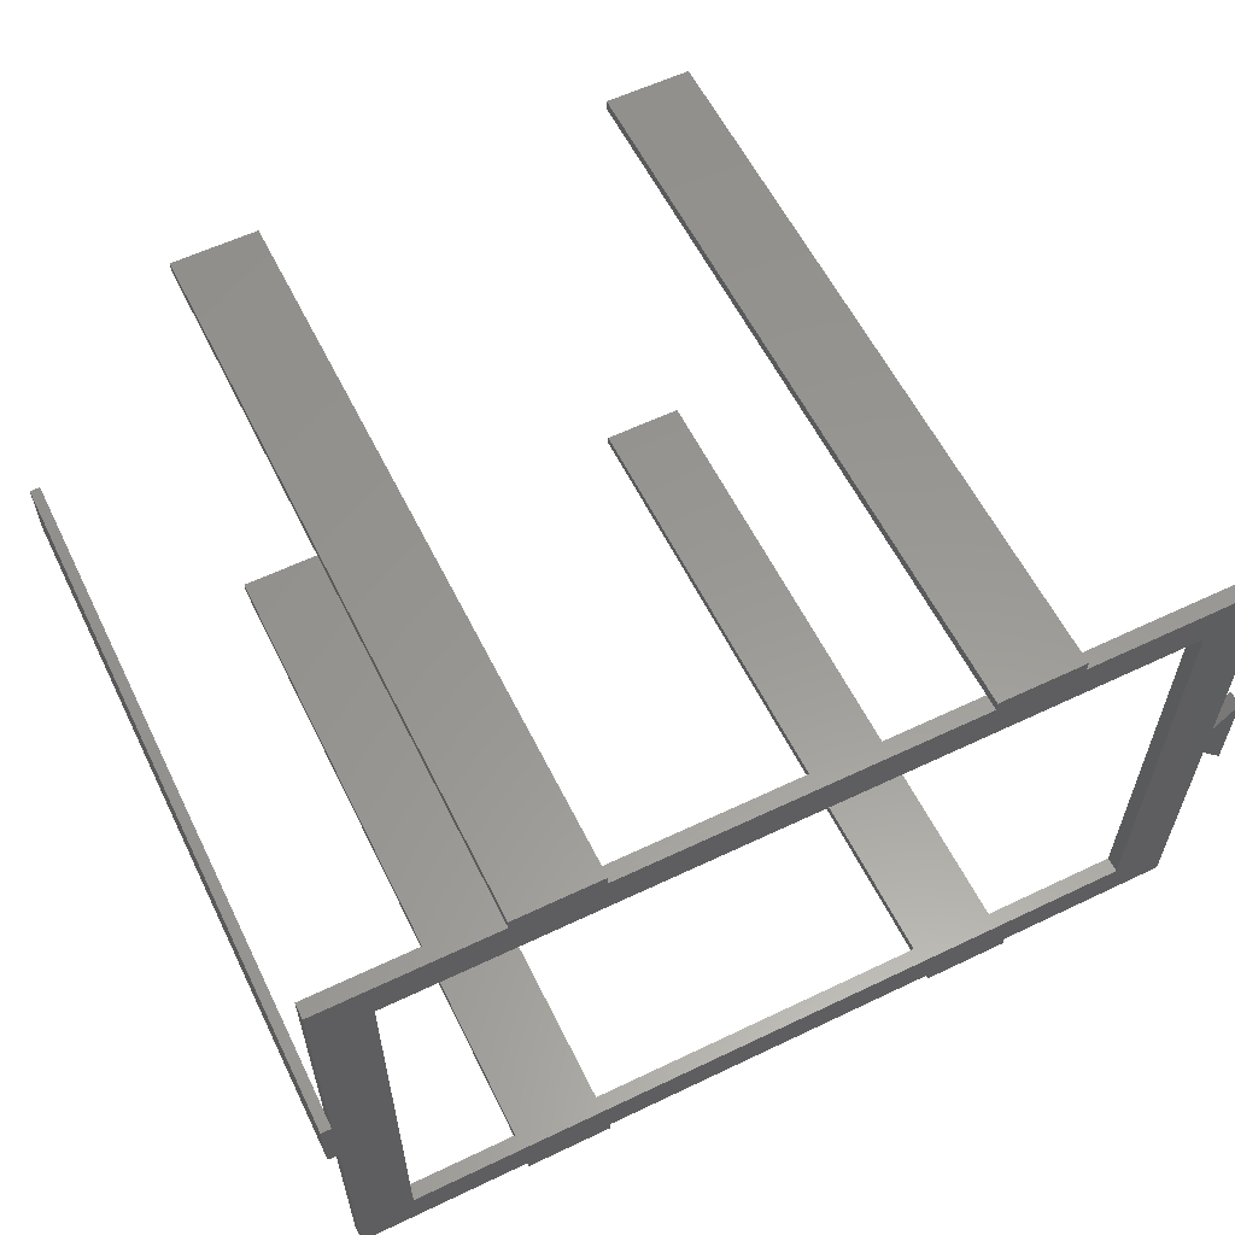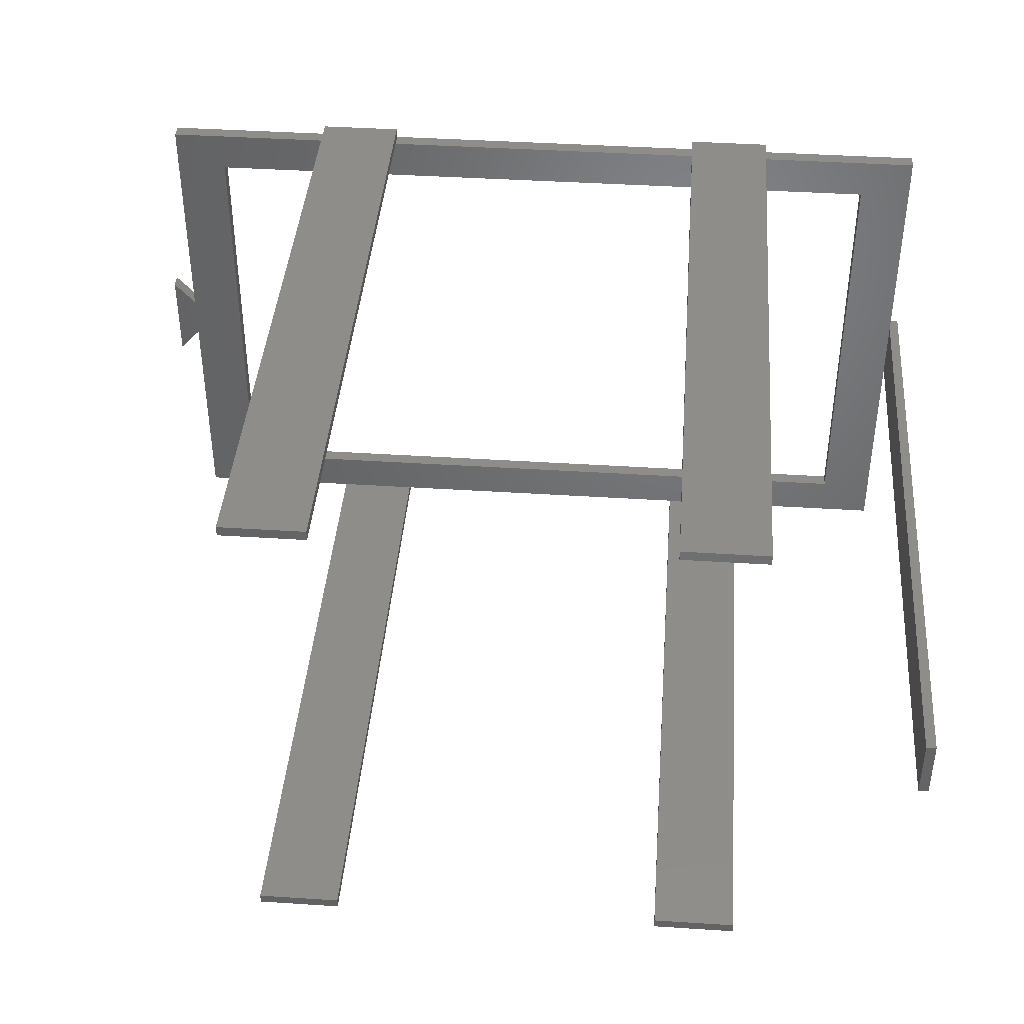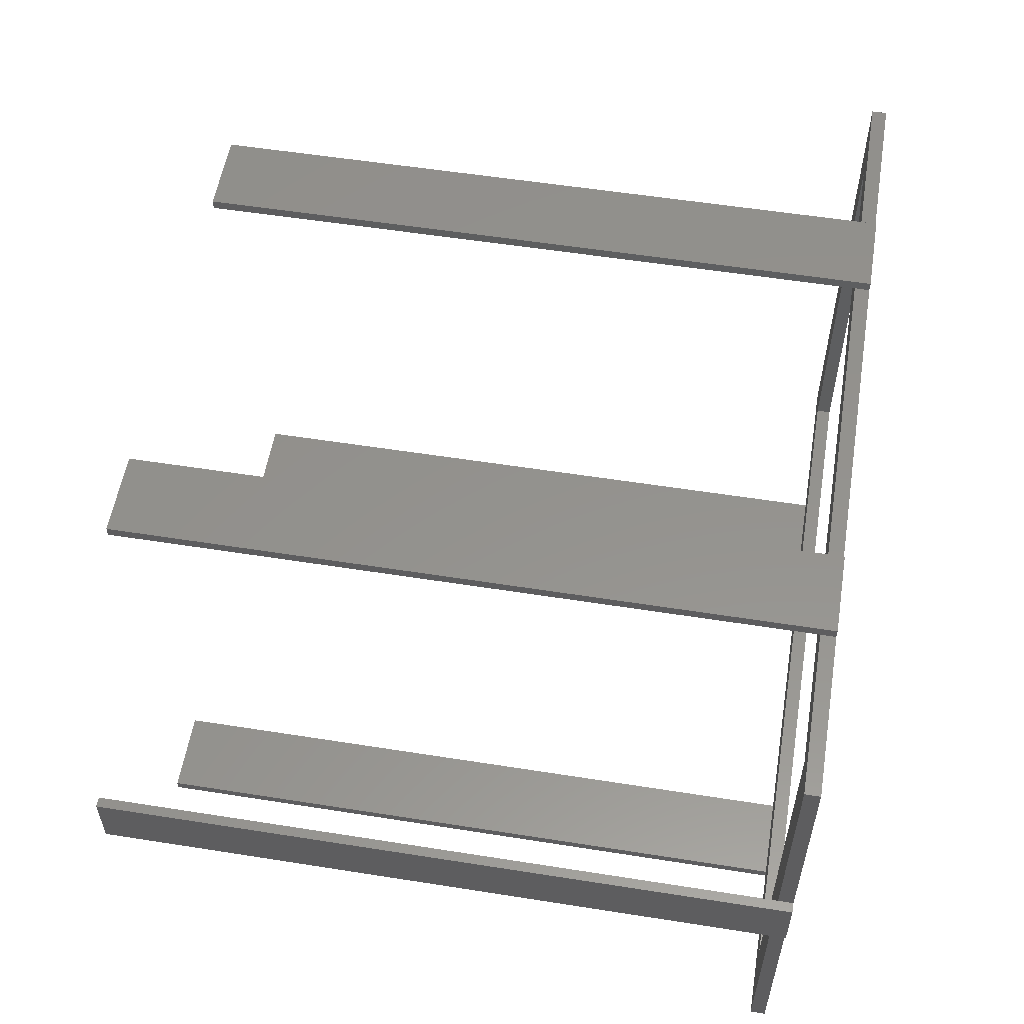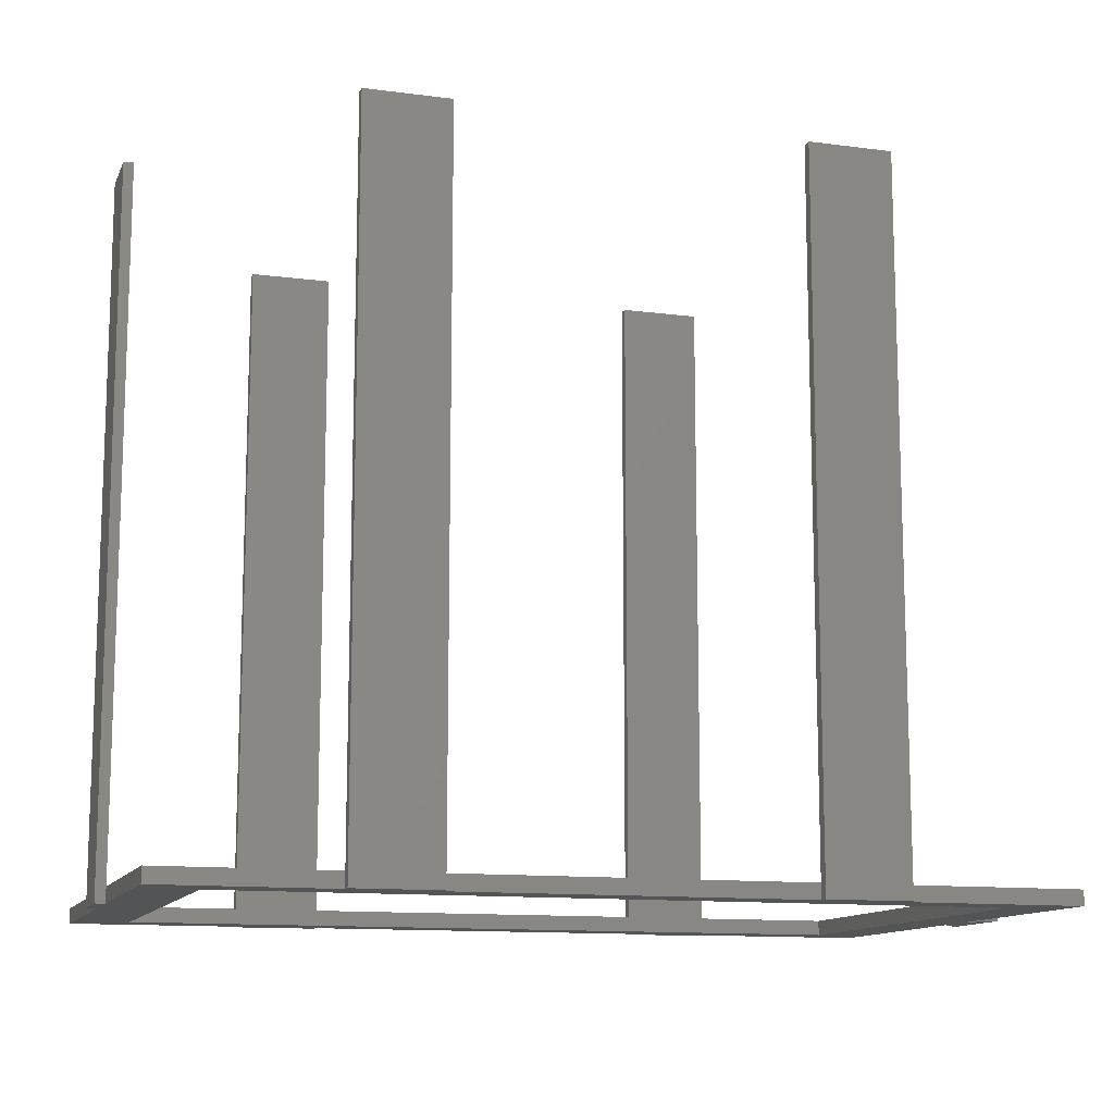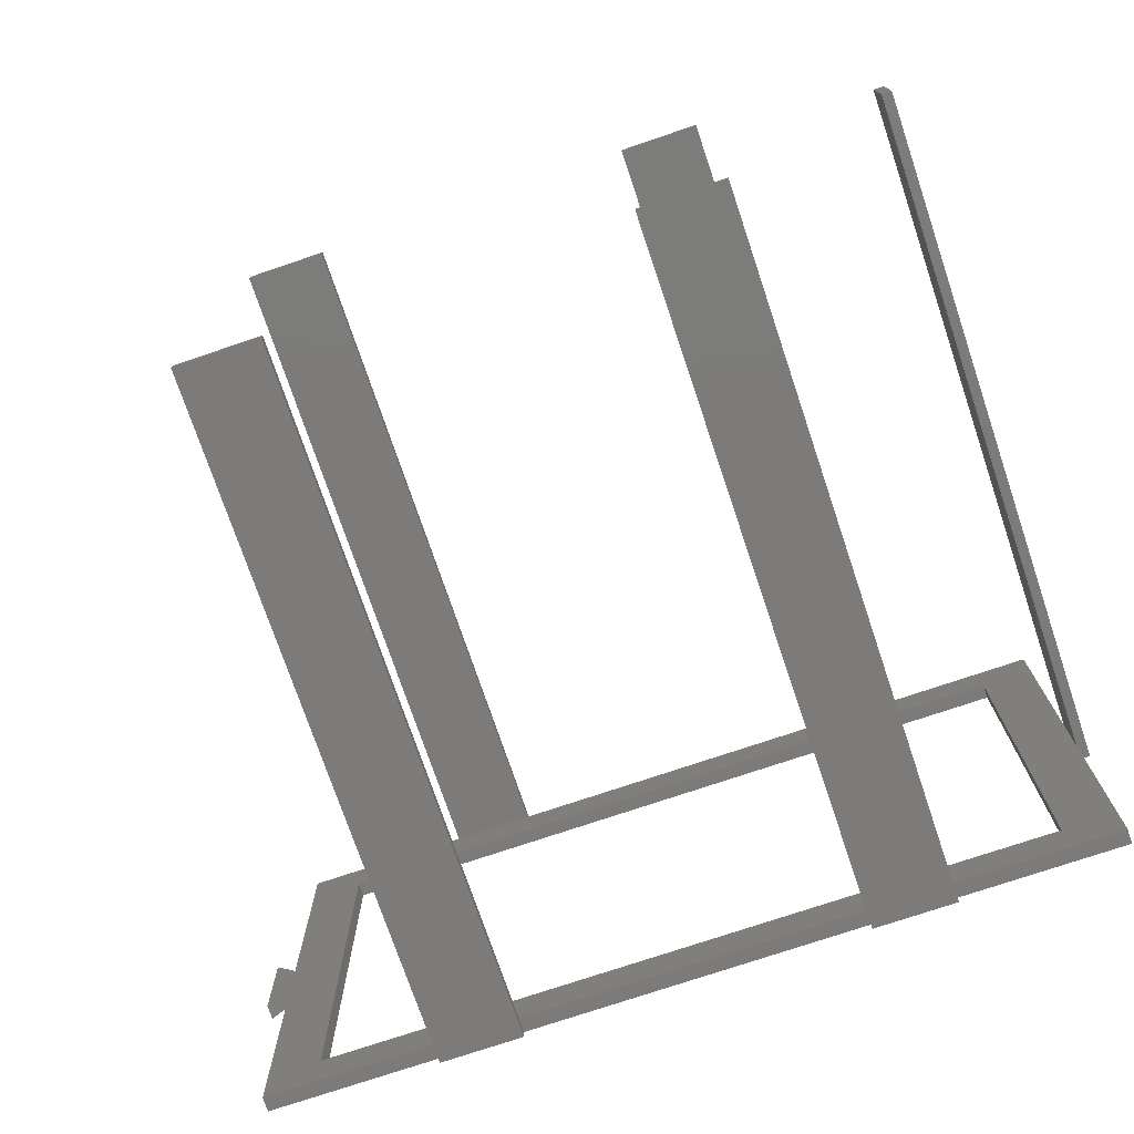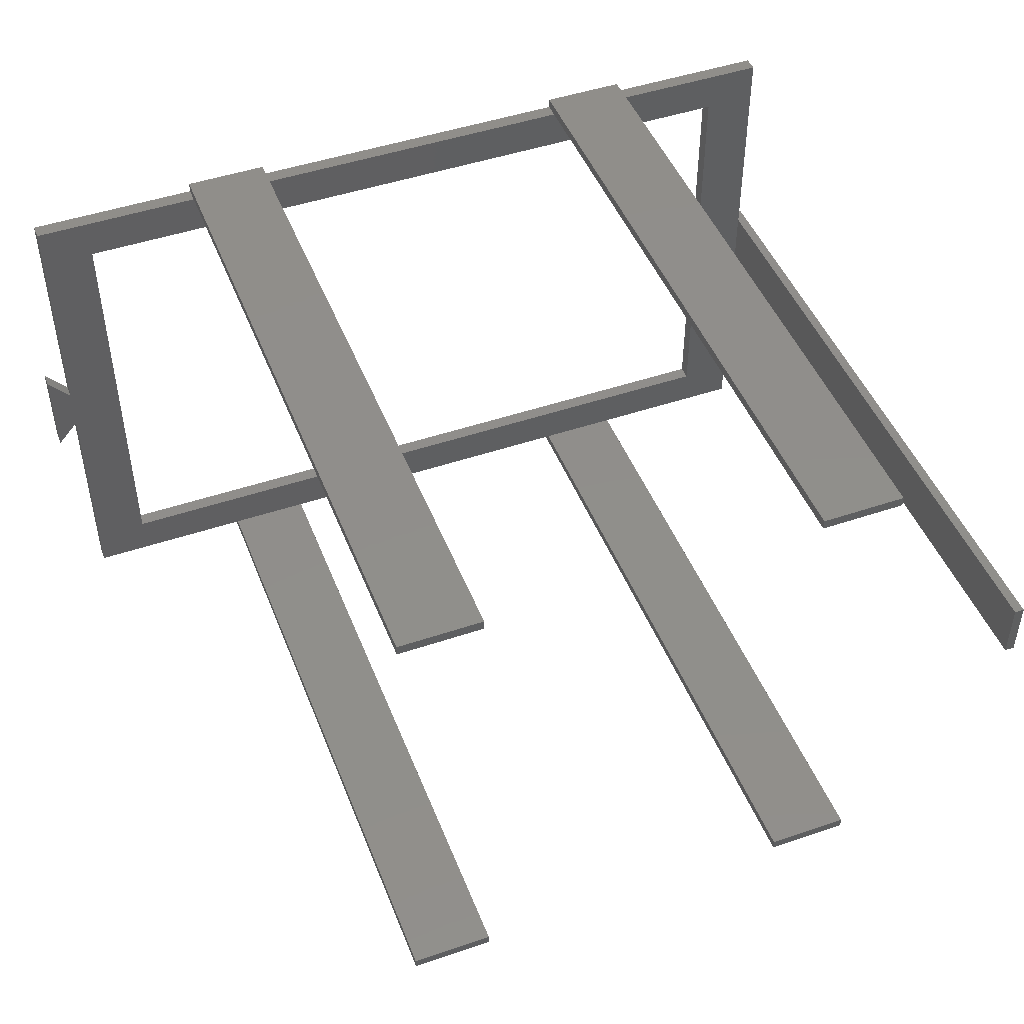
<metadata>
{"format":"stl","ext":"stl","renderer":"f3d","projection":"perspective","resolution":1024,"background":"white","views":[{"elev":58.9,"azim":153.8,"up":"+Y"},{"elev":41.3,"azim":4.5,"up":"+Y"},{"elev":55.9,"azim":99.4,"up":"+Y"},{"elev":-12.1,"azim":162.8,"up":"+Z"},{"elev":-74.8,"azim":18.7,"up":"+Y"},{"elev":47.3,"azim":-21.0,"up":"+Y"}]}
</metadata>
<code>
# stl→obj: 82 verts, 168 faces
v 30.75 -32.39 0
v 20.75 -32.39 0
v 30.75 -31.2 0
v 81.5 -32.39 0
v 71.5 -32.39 0
v 81.5 -31.2 0
v 95 -26.2 0
v 101.5 -3.75 0
v 101.5 -31.2 0
v 101.5 3.75 0
v 95 26.2 0
v 71.5 -31.2 0
v 20.75 -31.2 0
v 6.5 -26.2 0
v 0 -2.7 0
v 0 -31.2 0
v 102.7 3.75 0
v 102.7 -3.75 0
v 101.5 31.2 0
v 81.5 31.2 0
v 71.5 31.2 0
v 81.5 32.39 0
v 30.75 31.2 0
v 20.75 31.2 0
v 30.75 32.39 0
v 6.5 26.2 0
v 0 2.7 0
v 0 31.2 0
v 71.5 32.39 0
v -2.7 -5.7 0
v -2.7 5.7 0
v 20.75 32.39 0
v 71.5 -31.2 1.8
v 71.5 -31.19 83.6
v 71.5 -31.19 1.8
v 71.5 -32.39 83.6
v 81.5 -32.39 83.6
v 81.5 -31.19 83.6
v 81.5 -31.2 1.8
v 81.5 -31.19 1.8
v 20.75 -31.2 1.8
v 20.75 -31.19 83.6
v 20.75 -31.19 1.8
v 20.75 -32.39 83.6
v 30.75 -32.39 83.6
v 30.75 -31.19 83.6
v 30.75 -31.2 1.8
v 30.75 -31.19 1.8
v 101.5 -3.75 1.8
v 101.5 3.75 83.6
v 101.5 3.75 1.8
v 101.5 -3.75 83.6
v 102.7 -3.75 83.6
v 102.7 3.75 83.6
v 71.5 31.2 1.8
v 71.5 32.39 83.6
v 71.5 31.19 83.6
v 71.5 31.19 1.8
v 81.5 31.19 83.6
v 81.5 32.39 83.6
v 81.5 31.2 1.8
v 81.5 31.19 1.8
v 20.75 31.2 1.8
v 20.75 32.39 83.6
v 20.75 31.19 83.6
v 20.75 31.19 1.8
v 30.75 31.19 83.6
v 30.75 32.39 83.6
v 30.75 31.2 1.8
v 30.75 31.19 1.8
v 95 -26.2 1.8
v 6.5 -26.2 1.8
v 6.5 26.2 1.8
v 0 2.7 1.8
v 0 -2.7 1.8
v 0 -31.2 1.8
v 95 26.2 1.8
v 101.5 31.2 1.8
v 101.5 -31.2 1.8
v -2.7 5.7 1.8
v -2.7 -5.7 1.8
v 0 31.2 1.8
f 1 2 3
f 4 5 6
f 7 8 9
f 8 7 10
f 11 10 7
f 6 7 9
f 12 6 5
f 6 12 7
f 3 7 12
f 13 3 2
f 14 3 13
f 3 14 7
f 15 14 16
f 16 14 13
f 8 17 18
f 17 8 10
f 10 11 19
f 11 20 19
f 20 21 22
f 11 21 20
f 11 23 21
f 23 24 25
f 26 23 11
f 23 26 24
f 14 15 26
f 27 26 15
f 26 28 24
f 28 26 27
f 22 21 29
f 30 27 15
f 27 30 31
f 25 24 32
f 33 34 35
f 36 33 5
f 33 36 34
f 12 5 33
f 34 37 38
f 37 34 36
f 38 39 40
f 37 39 38
f 4 39 37
f 39 4 6
f 40 34 38
f 34 40 35
f 5 37 36
f 37 5 4
f 41 42 43
f 44 41 2
f 41 44 42
f 13 2 41
f 42 45 46
f 45 42 44
f 46 47 48
f 45 47 46
f 1 47 45
f 47 1 3
f 2 45 44
f 45 2 1
f 48 42 46
f 42 48 43
f 49 50 51
f 50 49 52
f 50 53 54
f 53 50 52
f 53 17 54
f 17 53 18
f 54 51 50
f 17 51 54
f 51 17 10
f 50 51 51
f 49 52 49
f 52 49 53
f 18 49 8
f 49 18 53
f 55 29 21
f 29 55 56
f 57 55 58
f 55 57 56
f 56 59 60
f 59 56 57
f 60 61 22
f 59 61 60
f 61 59 62
f 22 61 20
f 58 59 57
f 59 58 62
f 22 56 60
f 56 22 29
f 63 32 24
f 32 63 64
f 65 63 66
f 63 65 64
f 64 67 68
f 67 64 65
f 68 69 25
f 67 69 68
f 69 67 70
f 25 69 23
f 25 64 68
f 64 25 32
f 66 67 65
f 67 66 70
f 55 69 58
f 71 35 40
f 35 48 33
f 71 48 35
f 72 48 71
f 48 72 43
f 72 41 43
f 73 74 72
f 75 72 74
f 72 76 41
f 76 72 75
f 77 51 78
f 51 77 49
f 51 77 51
f 61 77 78
f 62 77 61
f 58 77 62
f 70 58 69
f 58 70 77
f 73 70 66
f 70 73 77
f 71 49 49
f 71 49 77
f 49 71 79
f 39 71 40
f 71 39 79
f 80 75 74
f 75 80 81
f 63 73 66
f 74 73 82
f 82 73 63
f 33 48 47
f 79 8 49
f 8 79 9
f 51 19 78
f 19 51 10
f 6 79 39
f 79 6 9
f 16 41 76
f 41 16 13
f 3 33 47
f 33 3 12
f 19 61 78
f 61 19 20
f 24 82 63
f 82 24 28
f 21 69 55
f 69 21 23
f 81 15 75
f 15 81 30
f 30 80 31
f 80 30 81
f 74 31 80
f 31 74 27
f 27 82 28
f 82 27 74
f 16 75 15
f 75 16 76
f 72 26 73
f 26 72 14
f 7 77 11
f 77 7 71
f 26 77 73
f 77 26 11
f 7 72 71
f 72 7 14

</code>
